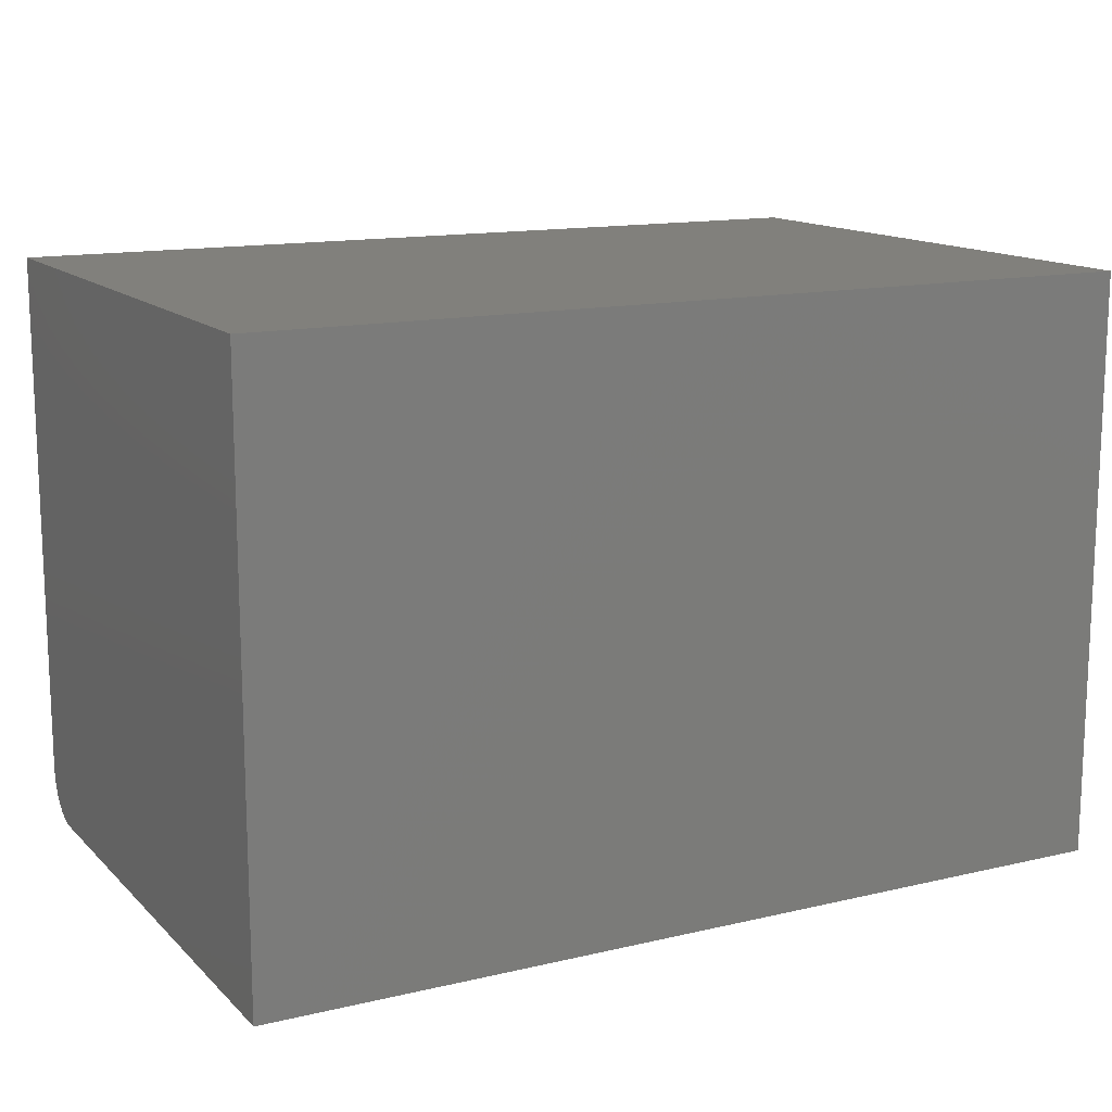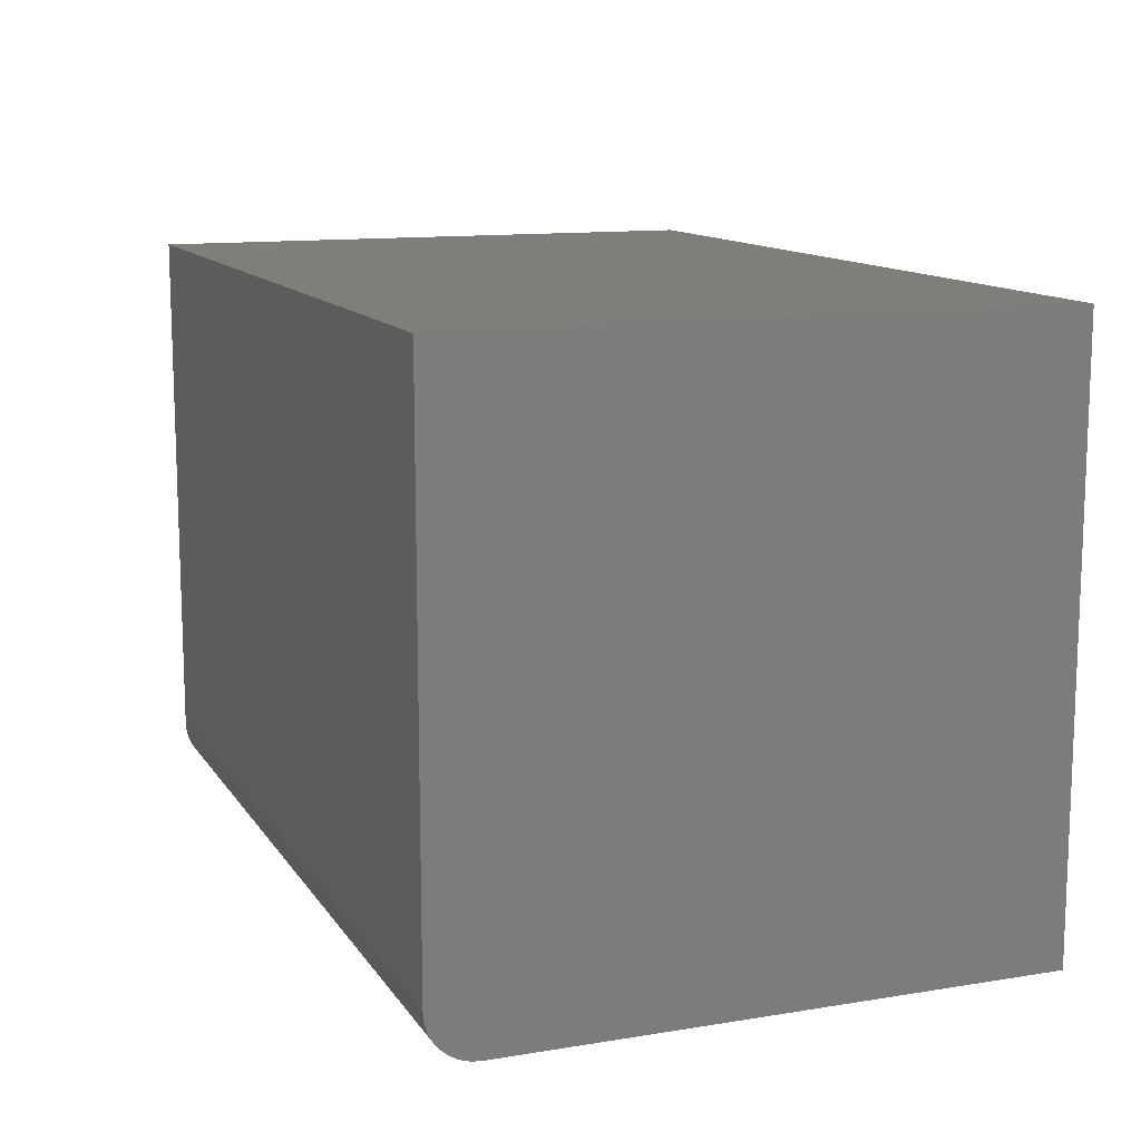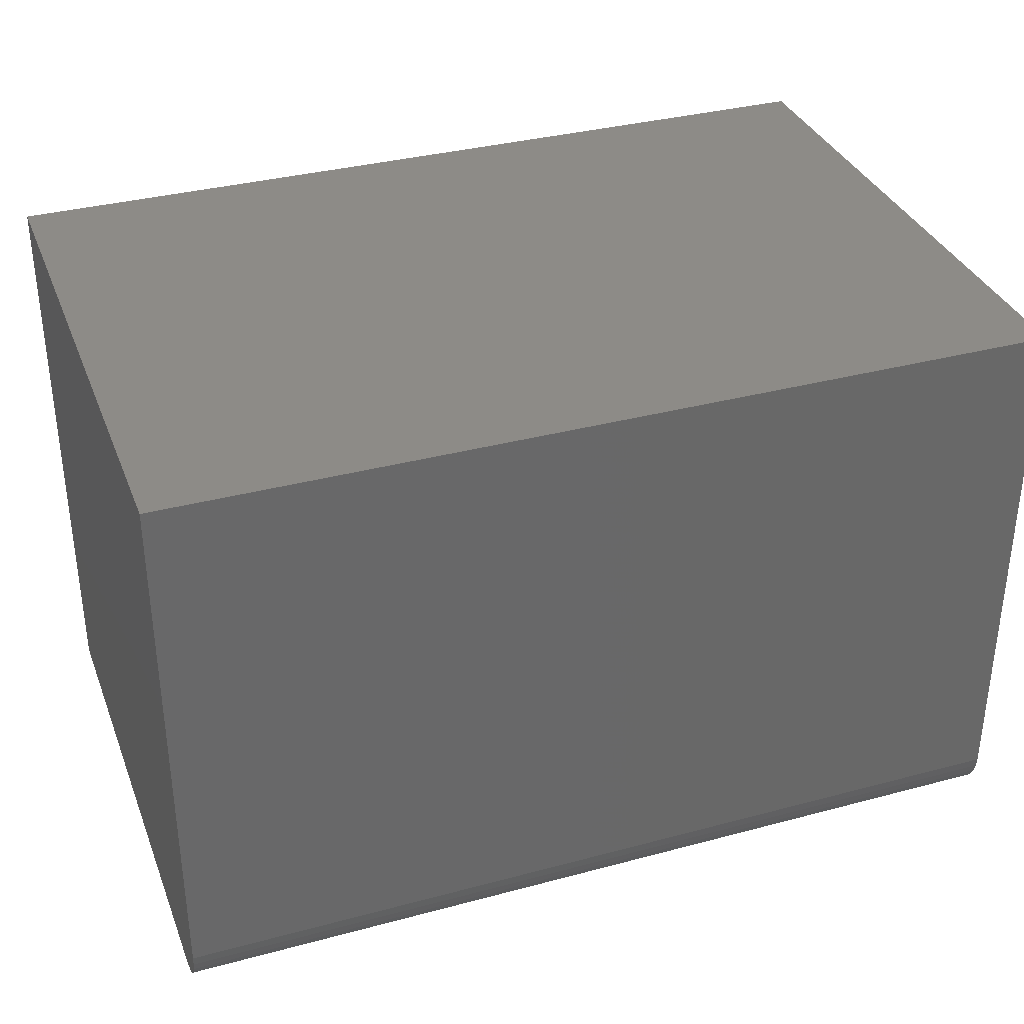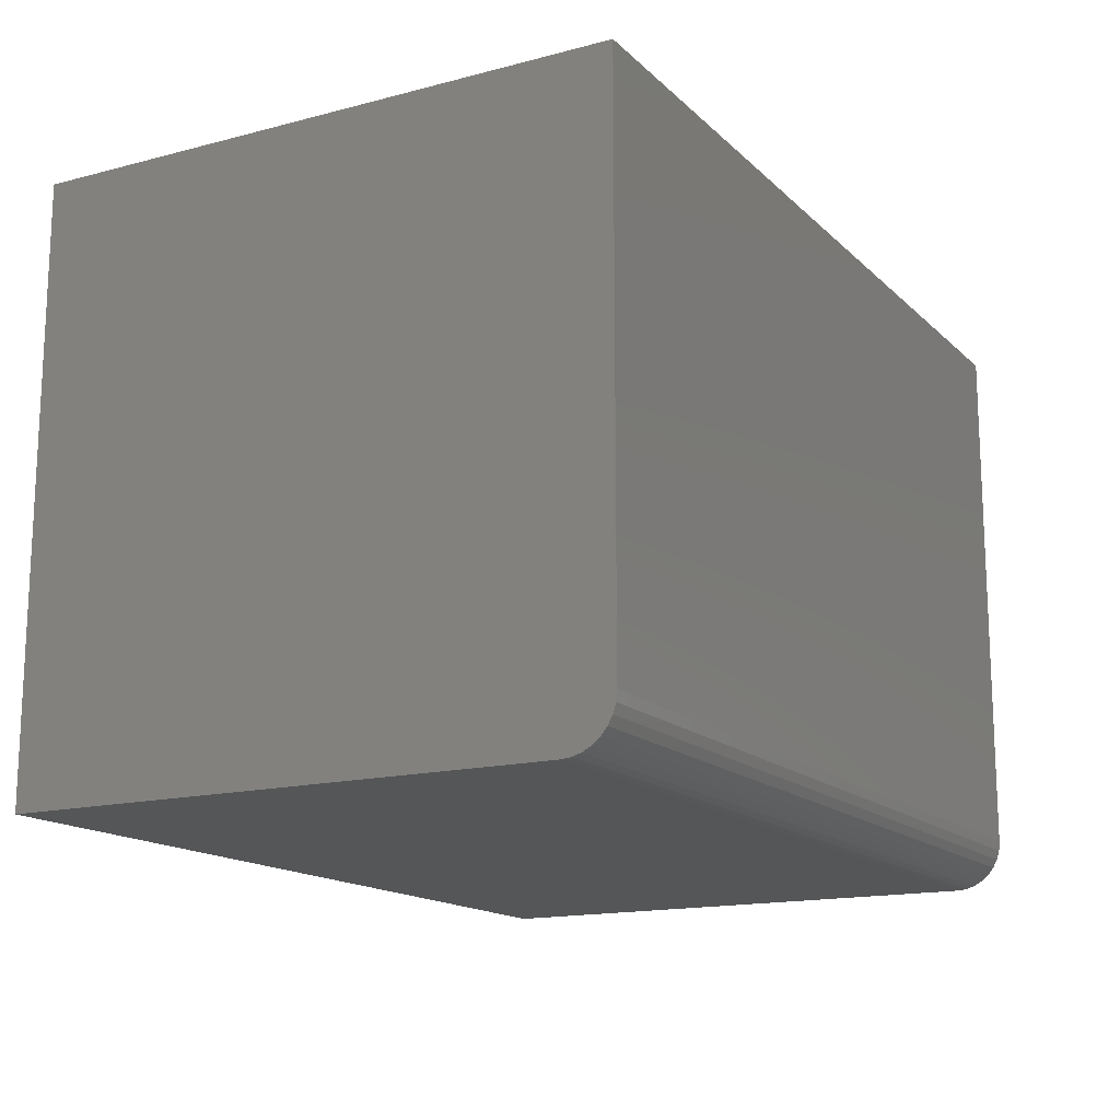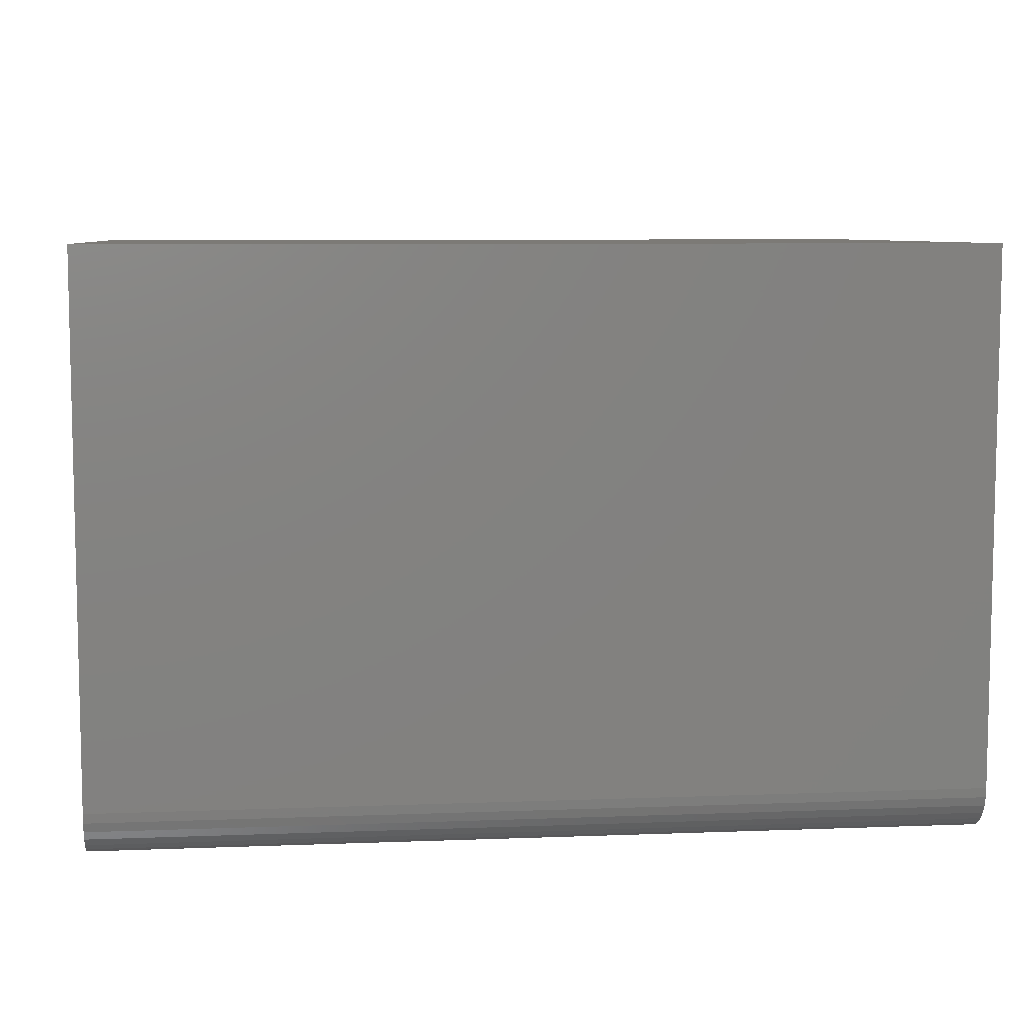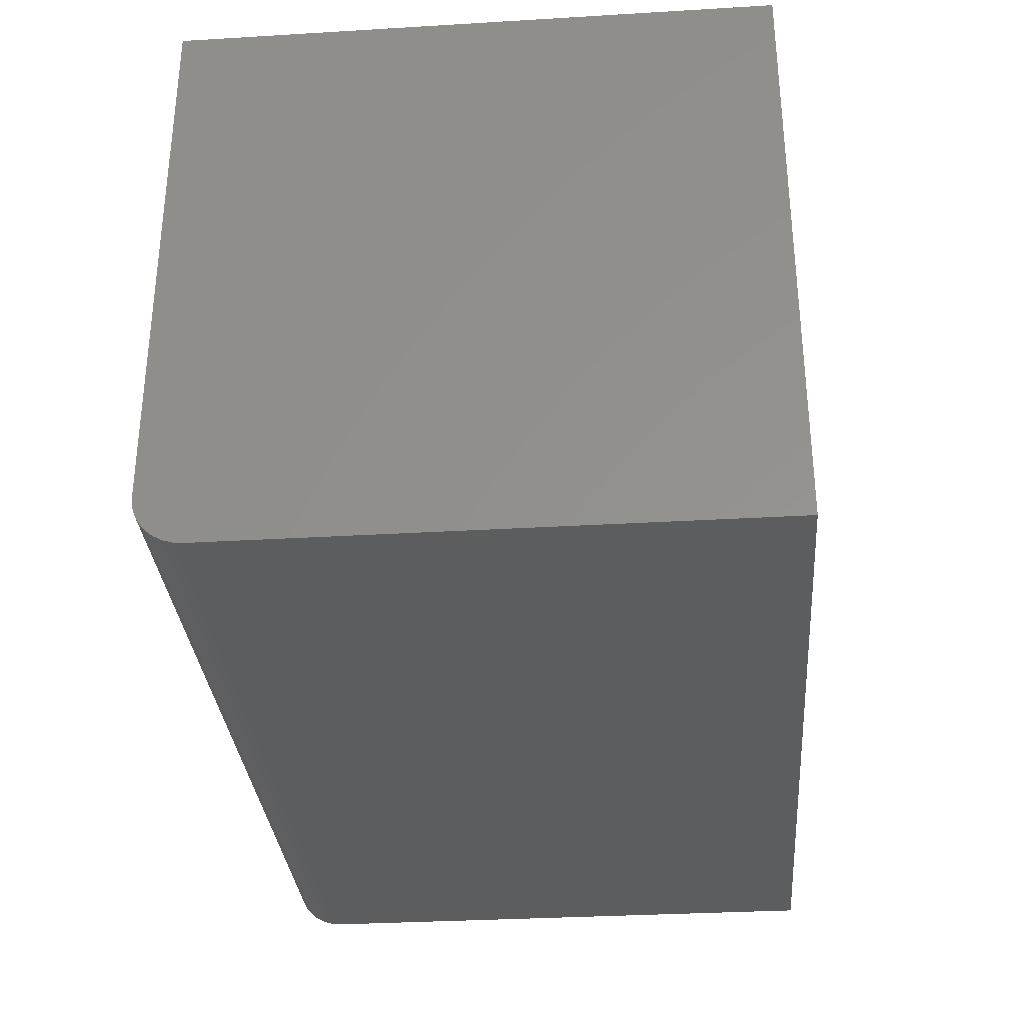
<metadata>
{"format":"stl","ext":"stl","renderer":"f3d","projection":"perspective","resolution":1024,"background":"white","views":[{"elev":13.8,"azim":152.3,"up":"+Z"},{"elev":12.3,"azim":69.0,"up":"+Z"},{"elev":34.7,"azim":-19.7,"up":"+Z"},{"elev":-15.3,"azim":118.9,"up":"+Y"},{"elev":7.6,"azim":-6.2,"up":"+Z"},{"elev":-32.1,"azim":-85.2,"up":"+Y"}]}
</metadata>
<code>
# stl→obj: 24 verts, 44 faces
v -0.5625 4.249e-34 0.0625
v 0.5625 1.249e-16 0.0625
v -0.5625 5.072e-33 0.7461
v 0.5625 1.249e-16 0.7461
v -0.5625 0.001201 0.05031
v -0.5625 0.0625 0
v -0.5625 0.05031 0.001201
v -0.5625 0.03858 0.004758
v -0.5625 0.02778 0.01053
v -0.5625 0.01831 0.01831
v -0.5625 0.01053 0.02778
v -0.5625 0.004758 0.03858
v -0.5625 0.75 0.7461
v -0.5625 0.75 0
v 0.5625 0.0625 -6.889e-17
v 0.5625 0.75 -6.889e-17
v 0.5625 0.75 0.7461
v 0.5625 0.001201 0.05031
v 0.5625 0.004758 0.03858
v 0.5625 0.01053 0.02778
v 0.5625 0.01831 0.01831
v 0.5625 0.02778 0.01053
v 0.5625 0.03858 0.004758
v 0.5625 0.05031 0.001201
f 1 2 3
f 3 2 4
f 3 5 1
f 6 7 8
f 6 8 9
f 6 9 10
f 6 10 11
f 6 11 12
f 6 12 5
f 6 5 3
f 6 3 13
f 6 13 14
f 15 16 17
f 15 17 4
f 15 4 2
f 15 2 18
f 15 18 19
f 15 19 20
f 15 20 21
f 15 21 22
f 15 22 23
f 15 23 24
f 14 16 6
f 6 16 15
f 6 15 7
f 7 15 24
f 7 24 8
f 8 24 23
f 8 23 9
f 9 23 22
f 9 22 10
f 10 22 21
f 10 21 11
f 11 21 20
f 11 20 12
f 12 20 19
f 12 19 5
f 5 19 18
f 5 18 1
f 1 18 2
f 14 13 16
f 16 13 17
f 17 13 4
f 4 13 3

</code>
